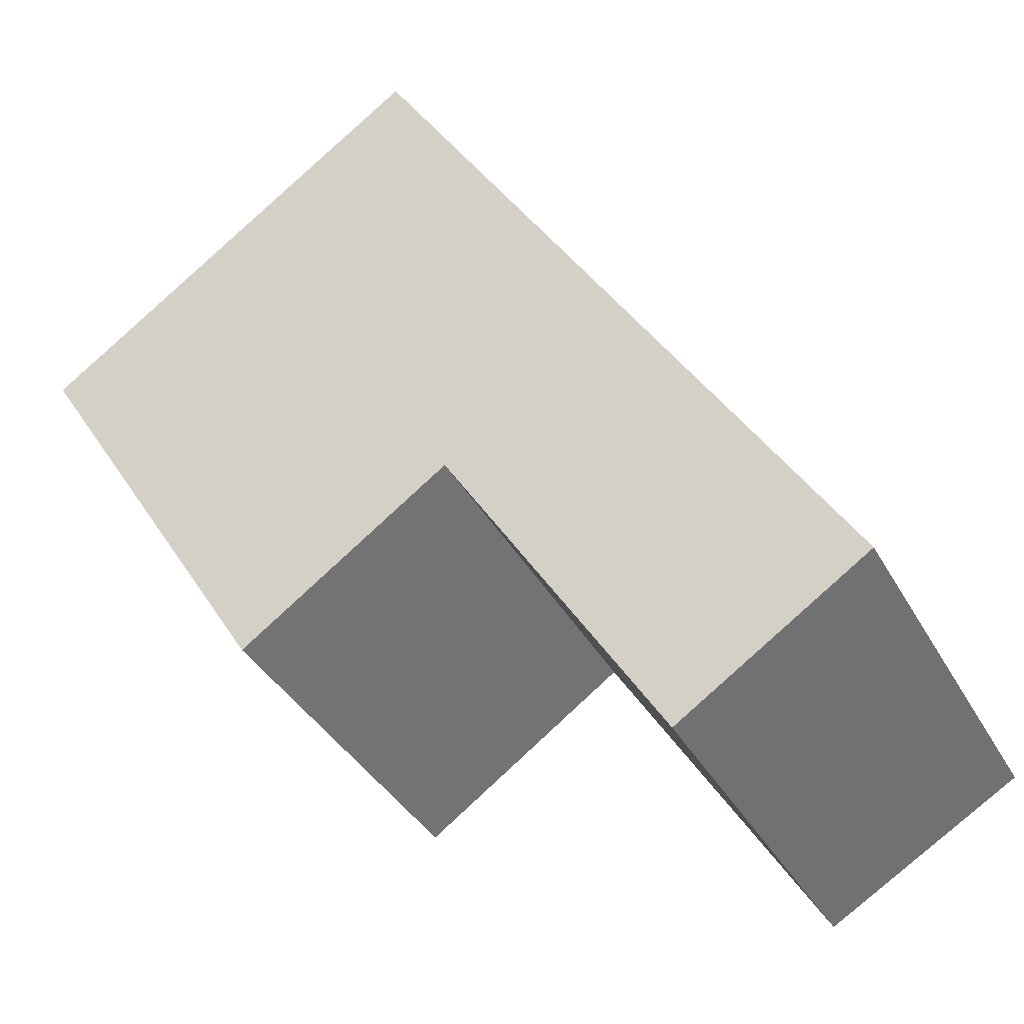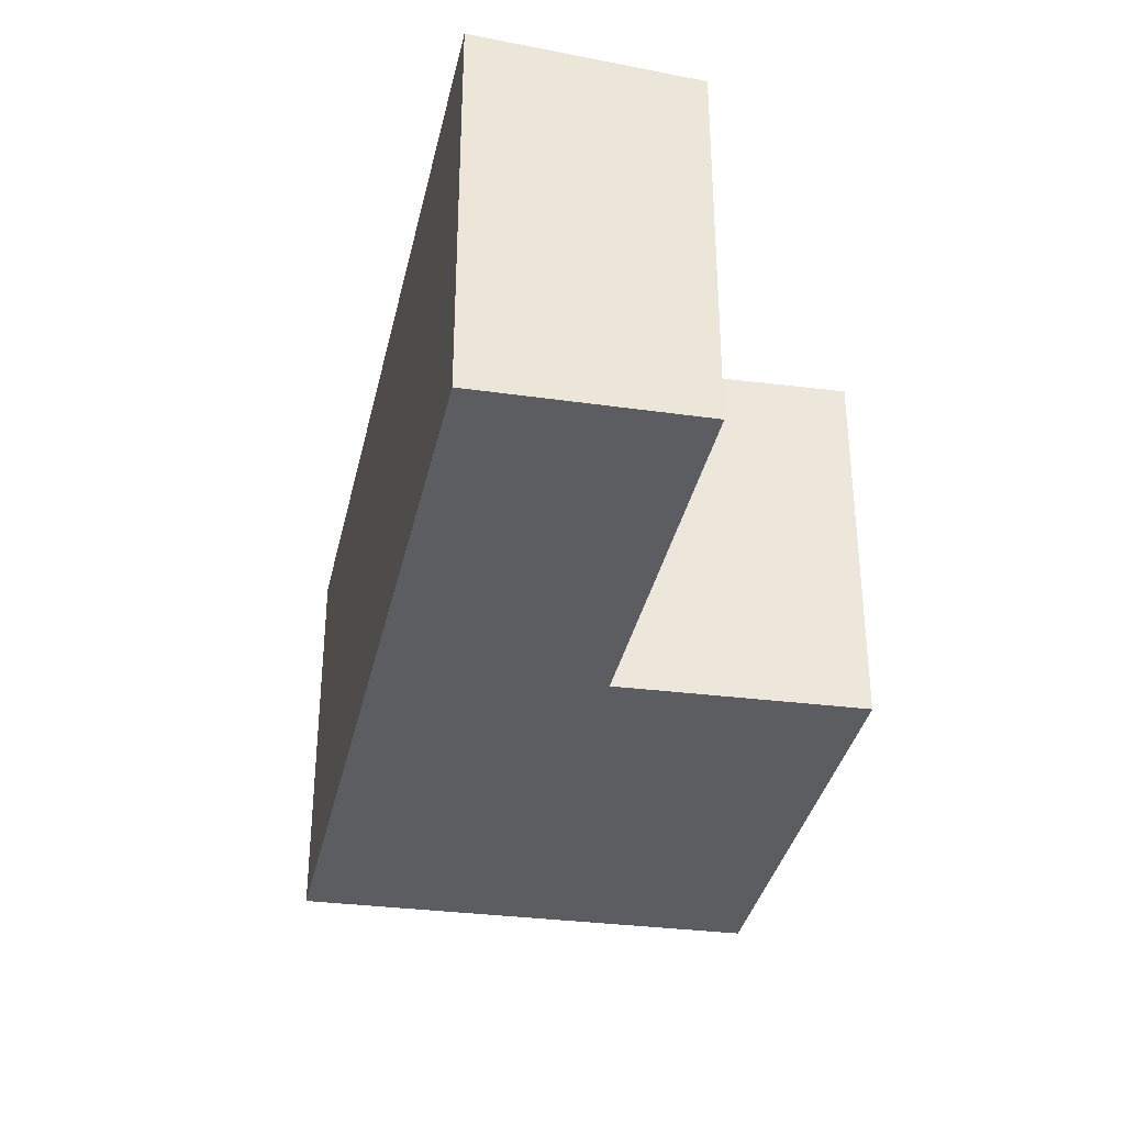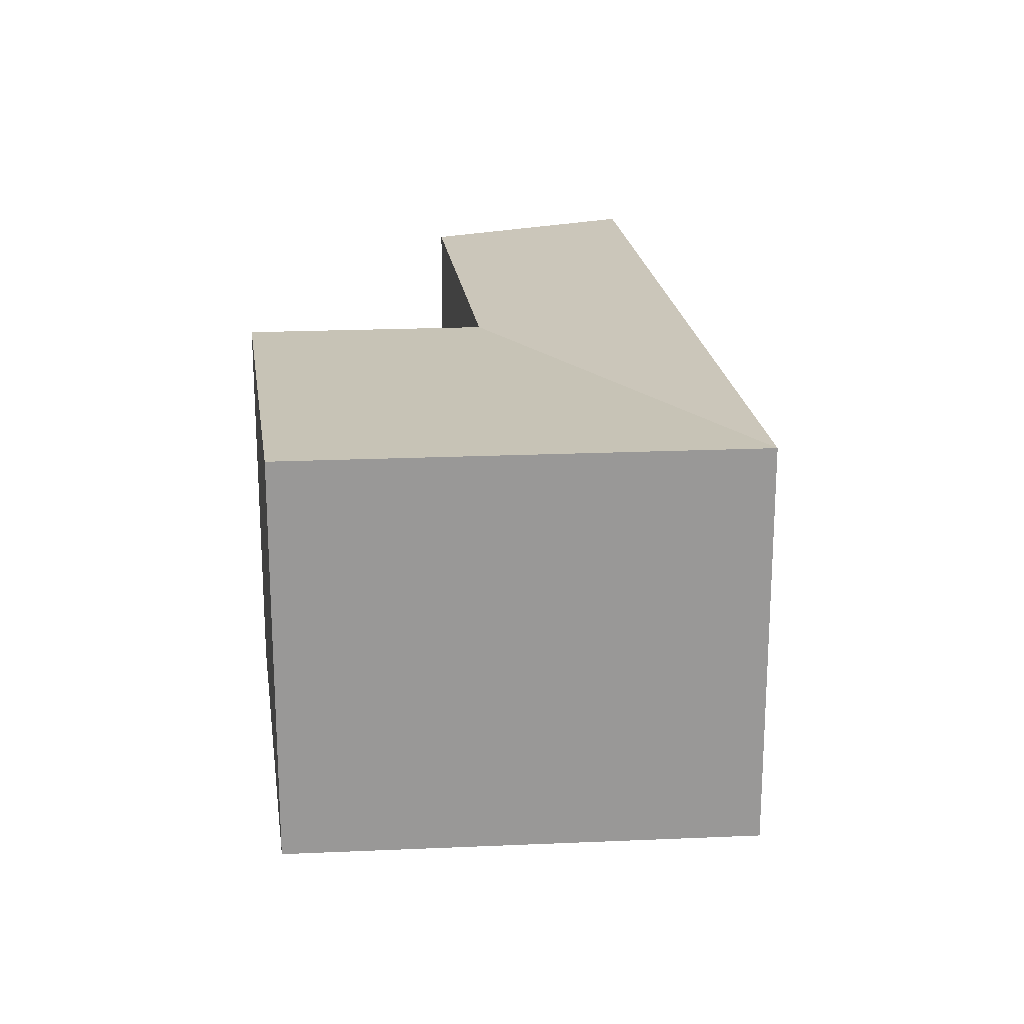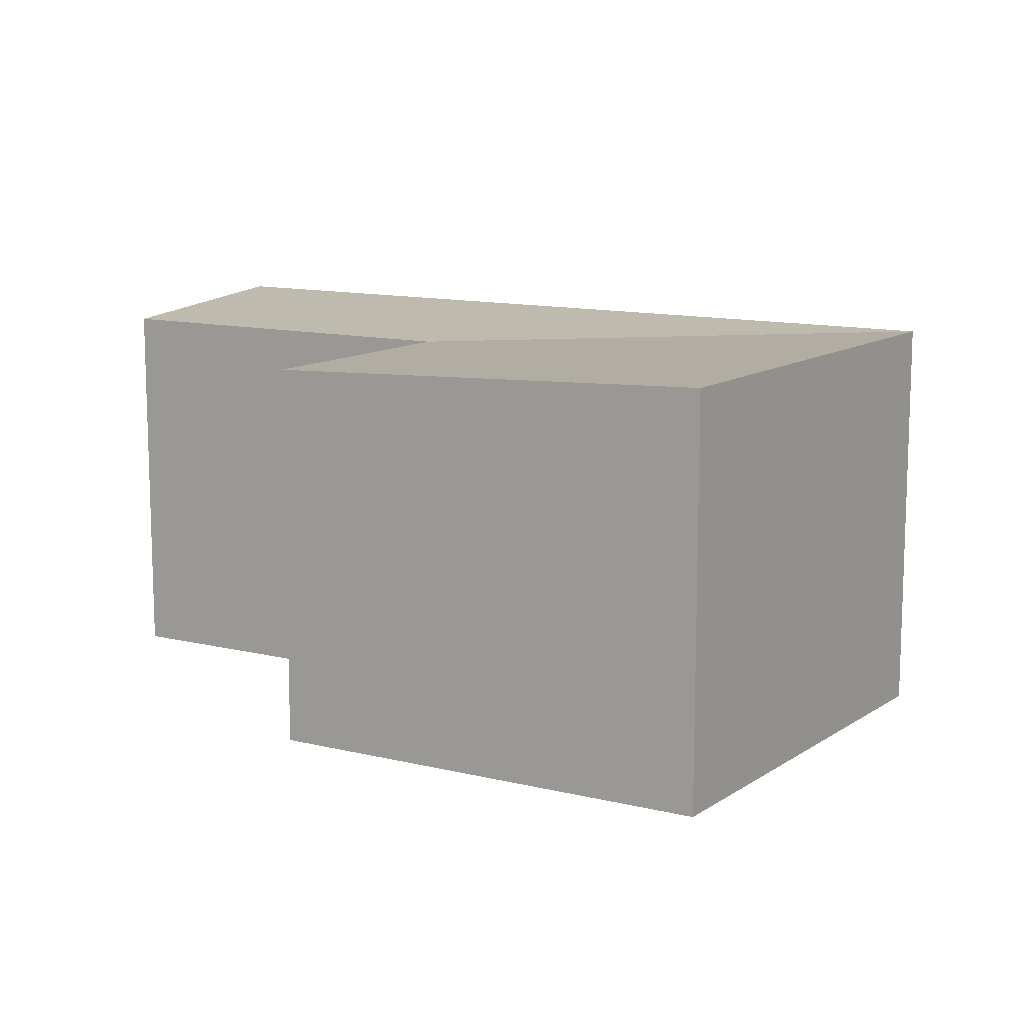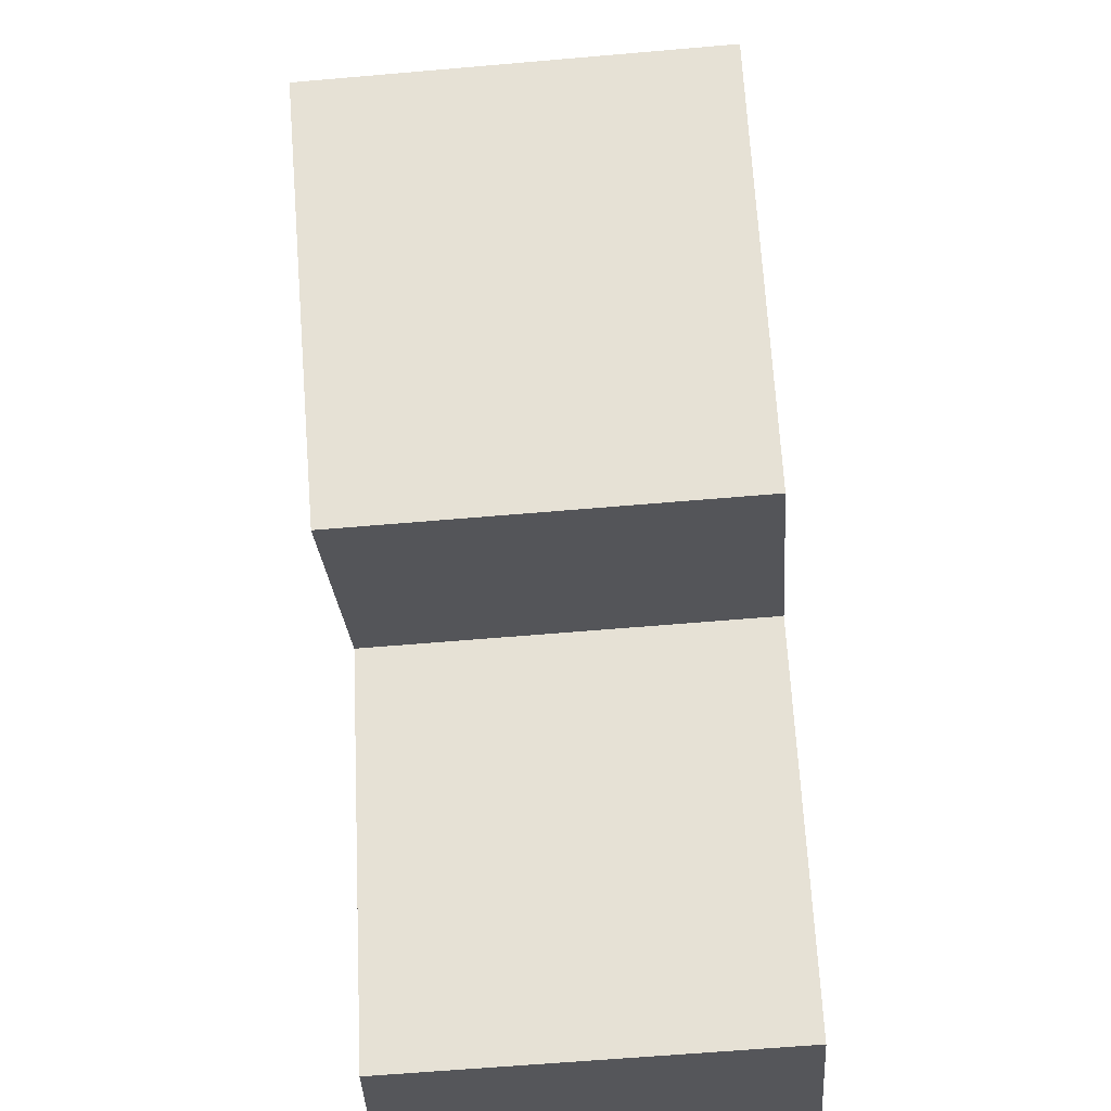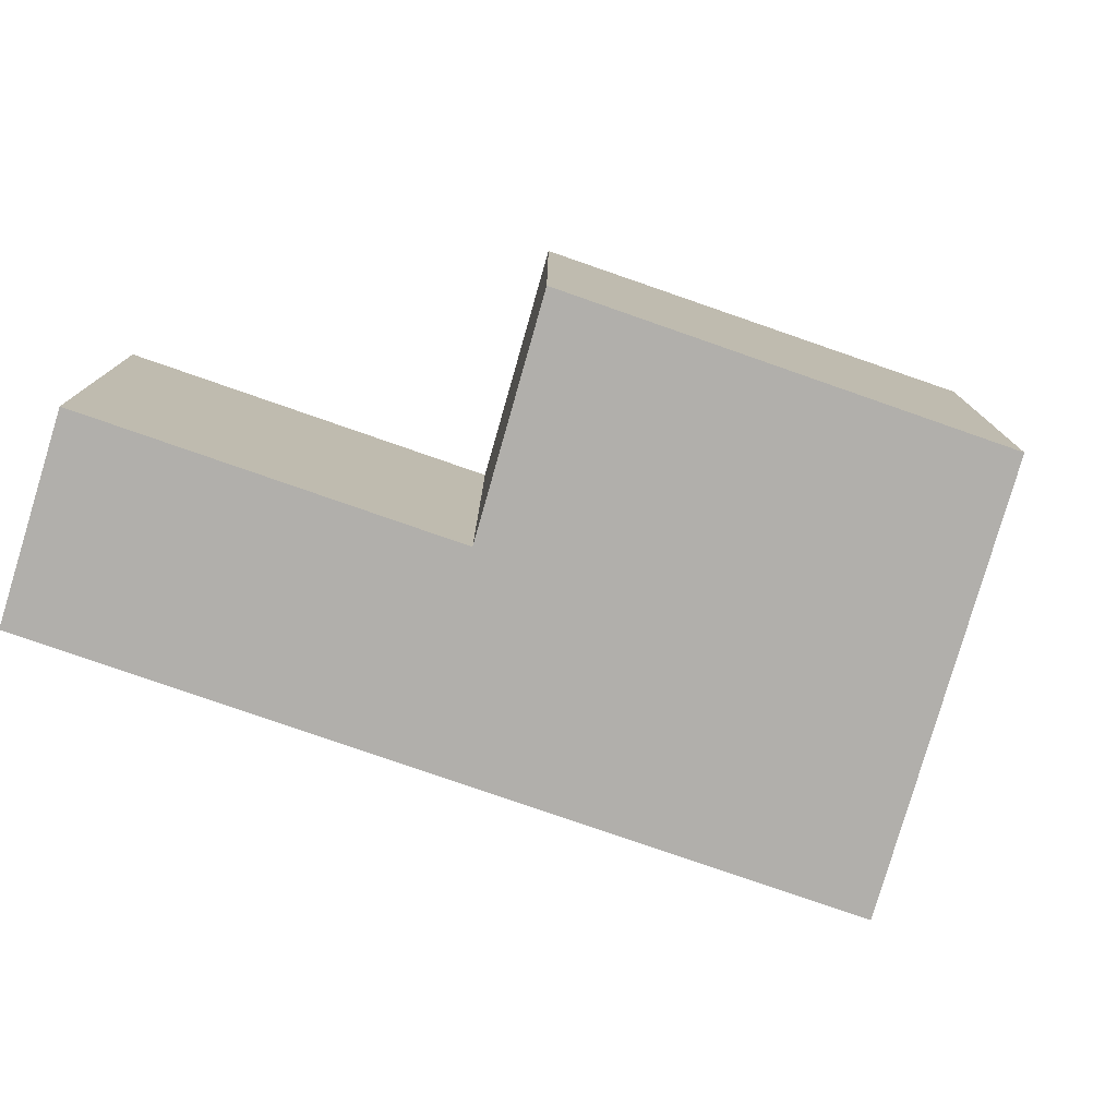
<metadata>
{"format":"obj","ext":"obj","renderer":"f3d","projection":"perspective","resolution":1024,"background":"white","views":[{"elev":-36.5,"azim":25.5,"up":"+Z"},{"elev":-36.0,"azim":135.5,"up":"+Y"},{"elev":21.6,"azim":-39.8,"up":"+Y"},{"elev":12.1,"azim":-91.8,"up":"+Y"},{"elev":-60.3,"azim":-84.9,"up":"+Z"},{"elev":-78.2,"azim":-141.3,"up":"+Y"}]}
</metadata>
<code>
v  15.95 5.373e-16 -8.775
v  29.87 1.002e-15 -16.37
v  22.28 2.618e-16 -4.275
v  23.44 1.268e-15 -20.72
v  7.227 -3.142e-16 5.131
v  13.56 -5.897e-16 9.631
v  0 0 0
v  8.712 8.519e-16 -13.91
v  15.95 13.77 -8.775
v  29.87 14.41 -16.37
v  23.44 13.77 -20.72
v  22.29 14.41 -4.275
v  13.56 14.41 9.631
v  7.227 14.41 5.131
v  0.0003078 14.41 -0.0004559
v  8.712 13.77 -13.91
g defaultobject
f 1 2 3
f 2 1 4
f 3 5 1
f 5 3 6
f 7 1 5
f 1 7 8
f 9 10 11
f 10 9 12
f 9 13 12
f 13 9 14
f 9 15 14
f 15 9 16
f 2 12 3
f 12 2 10
f 9 4 1
f 4 9 11
f 11 2 4
f 2 11 10
f 3 13 6
f 13 3 12
f 13 5 6
f 5 13 14
f 14 7 5
f 7 14 15
f 15 8 7
f 8 15 16
f 8 9 1
f 9 8 16

</code>
